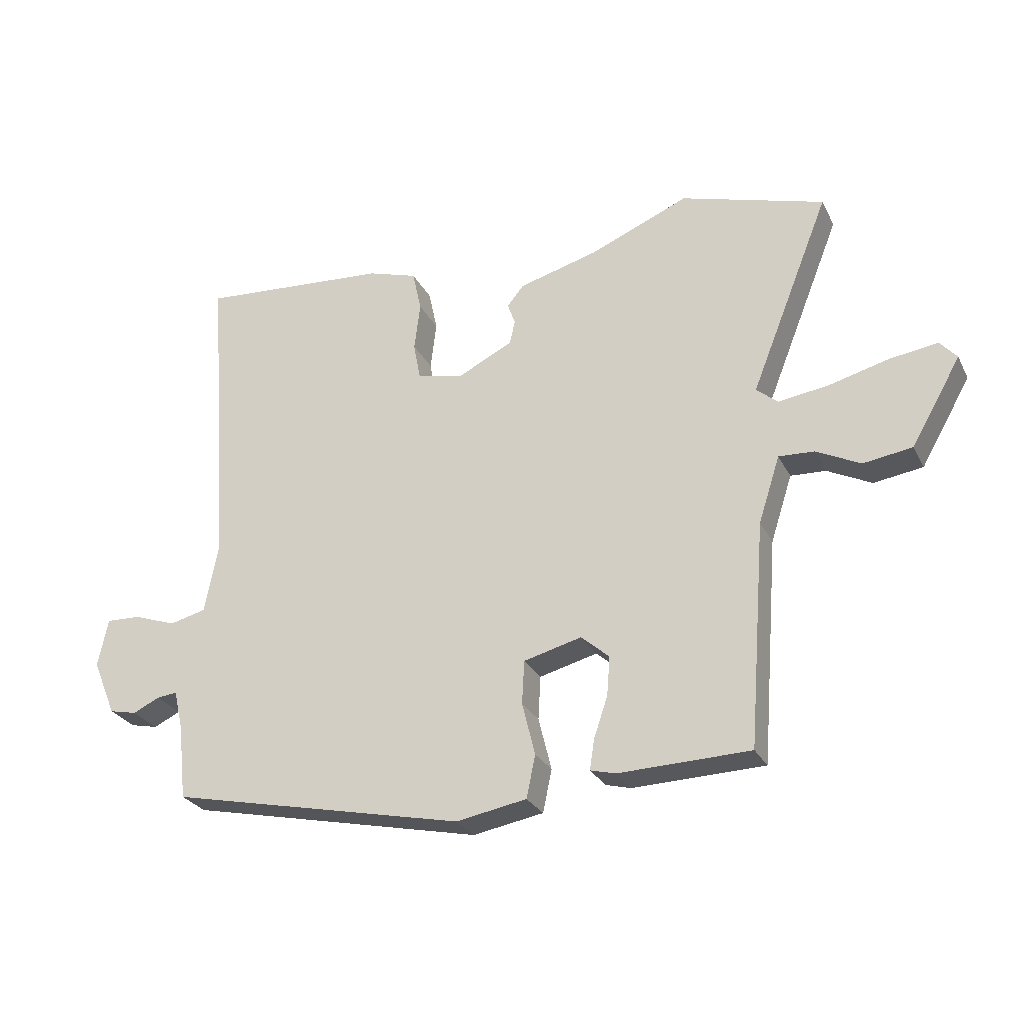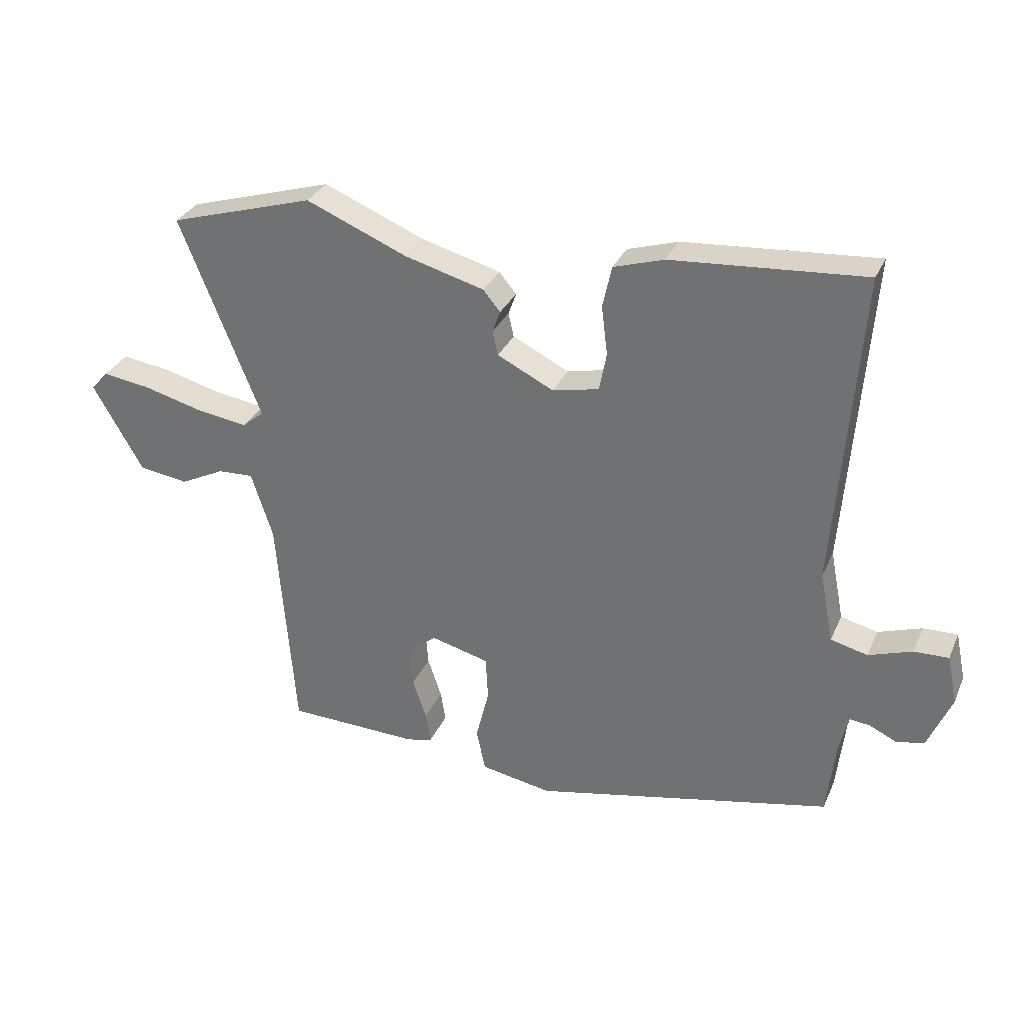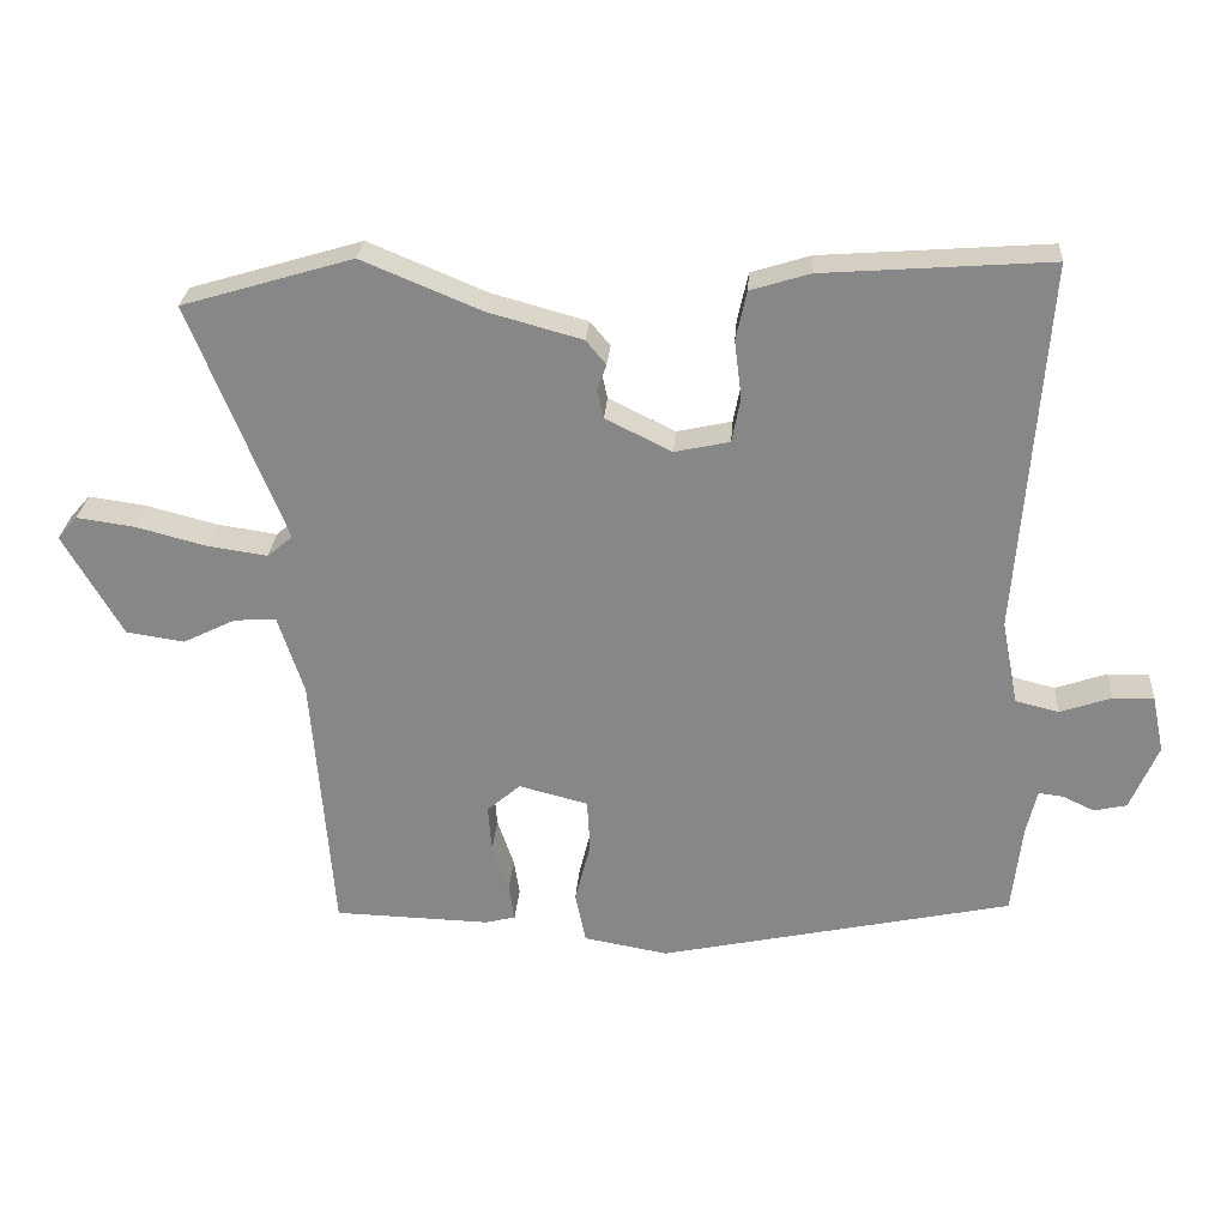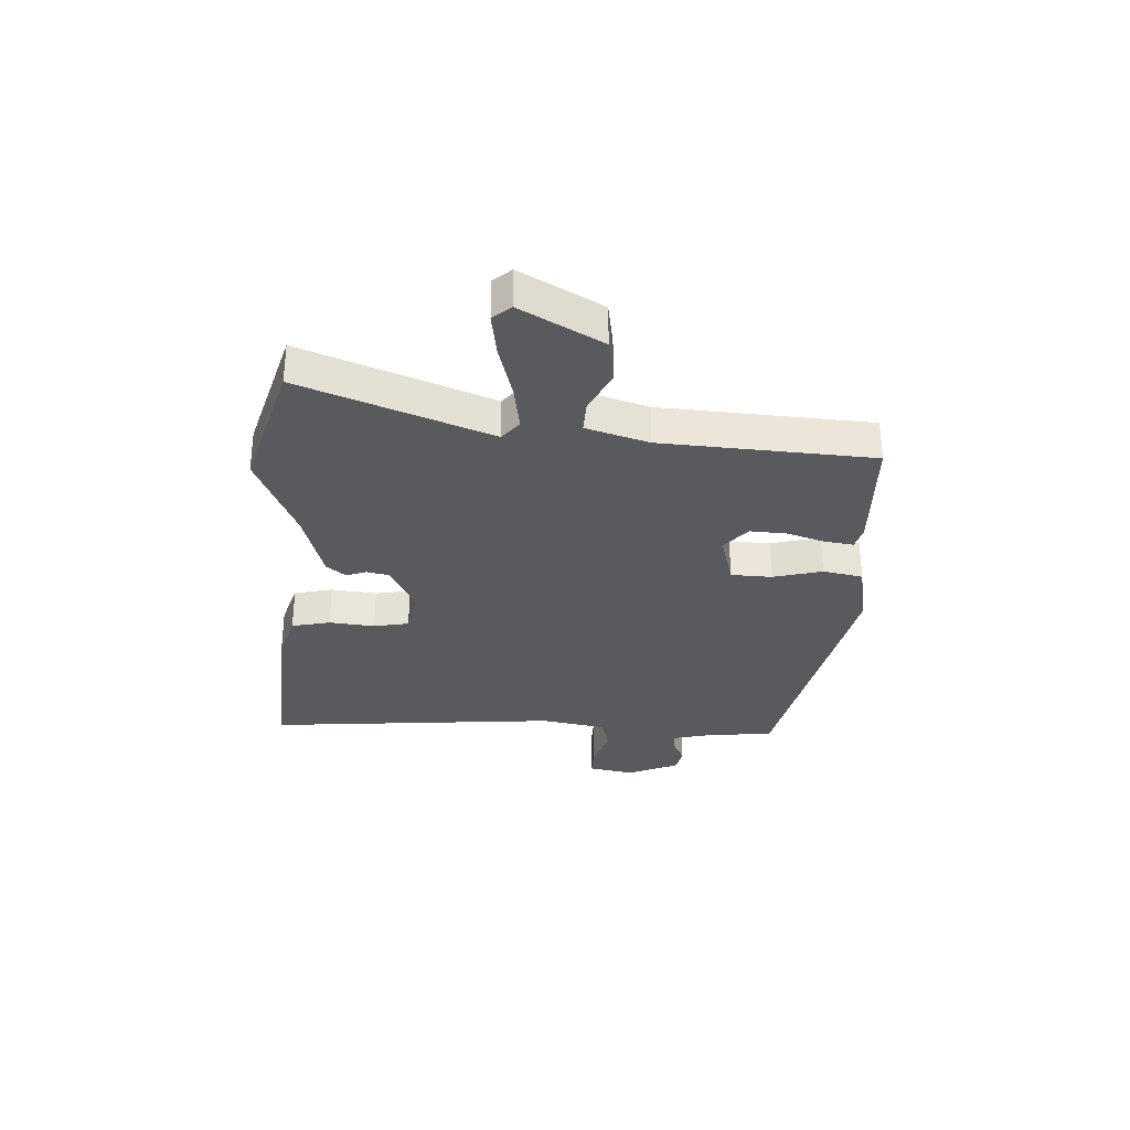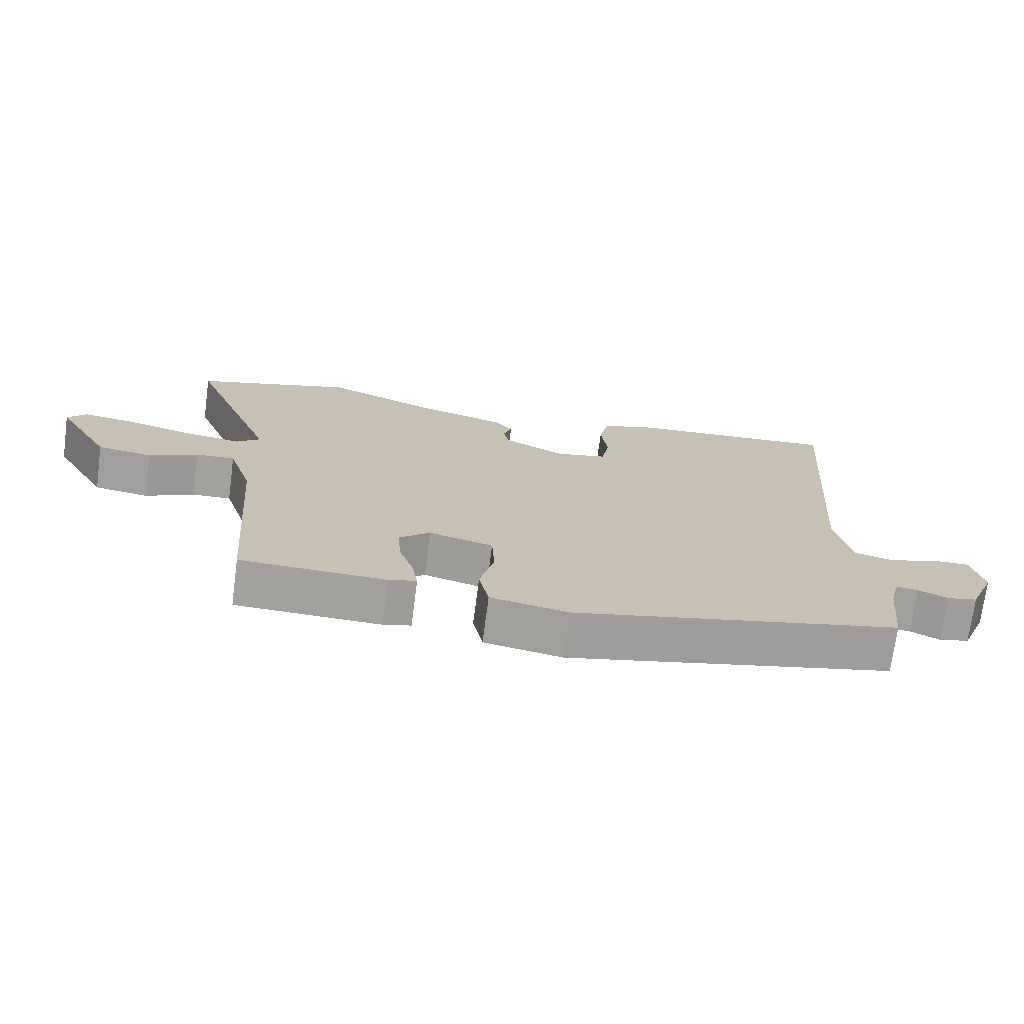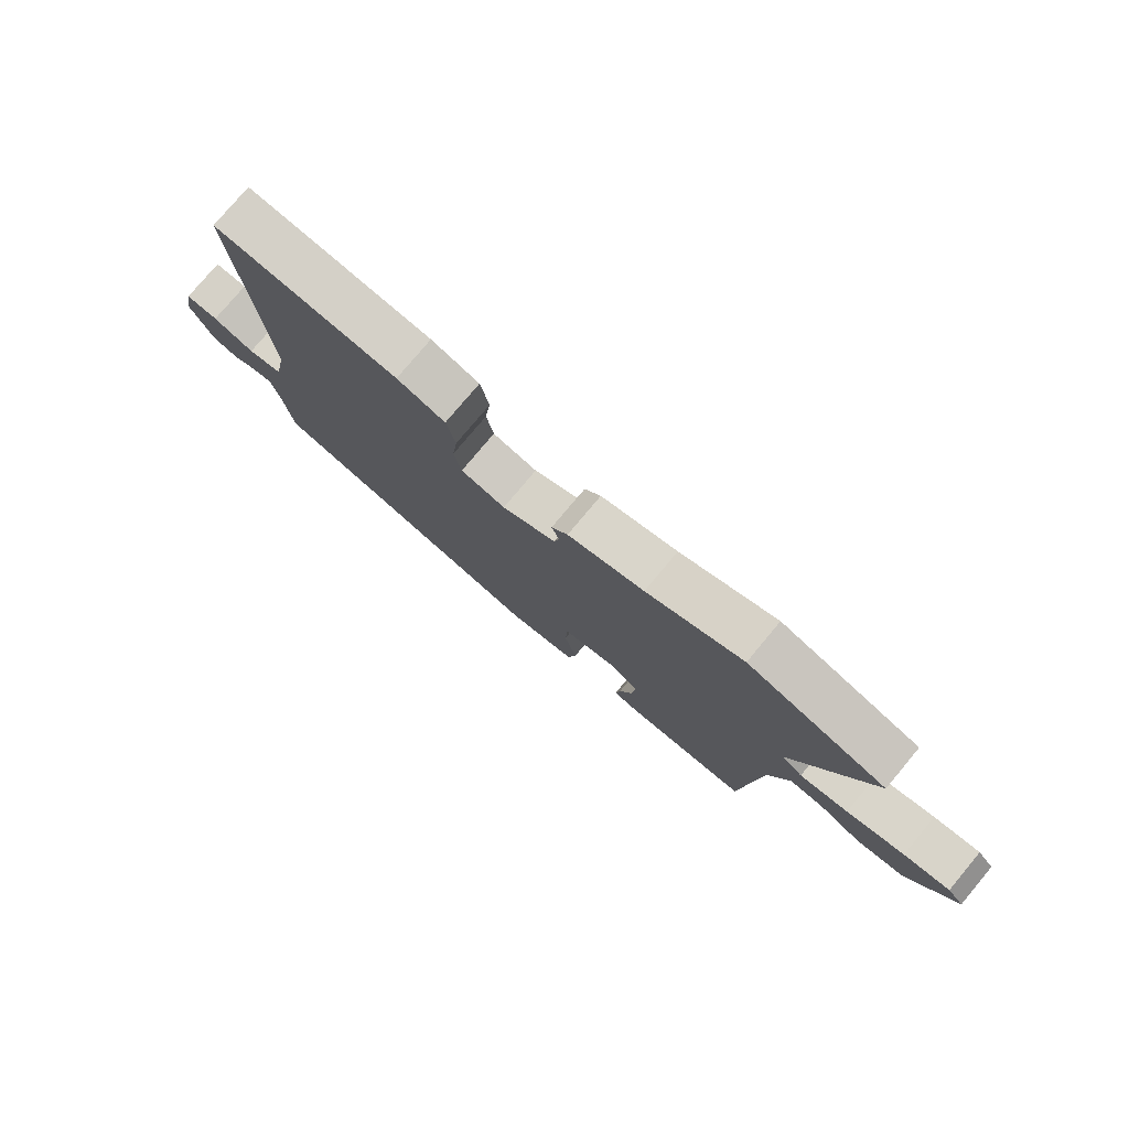
<metadata>
{"format":"obj","ext":"obj","renderer":"f3d","projection":"perspective","resolution":1024,"background":"white","views":[{"elev":-27.2,"azim":22.3,"up":"+Z"},{"elev":31.3,"azim":-159.0,"up":"+Z"},{"elev":27.1,"azim":-175.8,"up":"+Z"},{"elev":-31.5,"azim":87.7,"up":"+Y"},{"elev":-72.1,"azim":172.5,"up":"+Z"},{"elev":77.9,"azim":39.9,"up":"+Z"}]}
</metadata>
<code>
v -0.509 0.07 -0.43
v -0.523 0.07 -0.304
v -0.538 0.07 -0.239
v -0.572 0.07 -0.243
v -0.617 0.07 -0.264
v -0.663 0.07 -0.254
v -0.702 0.07 -0.161
v -0.685 0.07 -0.08
v -0.628 0.07 -0.082
v -0.556 0.07 -0.107
v -0.495 0.07 -0.092
v -0.472 0.07 0.025
v -0.511 0.07 0.549
v -0.193 0.07 0.525
v -0.11 0.07 0.499
v -0.095 0.07 0.43
v -0.105 0.07 0.349
v -0.093 0.07 0.286
v -0.016 0.07 0.269
v 0.077 0.07 0.315
v 0.086 0.07 0.355
v 0.073 0.07 0.391
v 0.101 0.07 0.425
v 0.233 0.07 0.461
v 0.4 0.07 0.53
v 0.64 0.07 0.458
v 0.507 0.07 0.125
v 0.543 0.07 0.095
v 0.627 0.07 0.107
v 0.727 0.07 0.133
v 0.807 0.07 0.144
v 0.835 0.07 0.112
v 0.752 0.07 -0.032
v 0.67 0.07 -0.044
v 0.596 0.07 -0.007
v 0.537 0.07 -0.004
v 0.501 0.07 -0.115
v 0.472 0.07 -0.49
v 0.252 0.07 -0.496
v 0.21 0.07 -0.485
v 0.218 0.07 -0.434
v 0.241 0.07 -0.366
v 0.246 0.07 -0.301
v 0.199 0.07 -0.26
v 0.102 0.07 -0.285
v 0.098 0.07 -0.358
v 0.12 0.07 -0.446
v 0.105 0.07 -0.517
v -0.013 0.07 -0.538
v -0.509 0 -0.43
v -0.523 0 -0.304
v -0.538 0 -0.239
v -0.572 0 -0.243
v -0.617 0 -0.264
v -0.663 0 -0.254
v -0.702 0 -0.161
v -0.685 0 -0.08
v -0.628 0 -0.082
v -0.556 0 -0.107
v -0.495 0 -0.092
v -0.472 0 0.025
v -0.511 0 0.549
v -0.193 0 0.525
v -0.11 0 0.499
v -0.095 0 0.43
v -0.105 0 0.349
v -0.093 0 0.286
v -0.016 0 0.269
v 0.077 0 0.315
v 0.086 0 0.355
v 0.073 0 0.391
v 0.101 0 0.425
v 0.233 0 0.461
v 0.4 0 0.53
v 0.64 0 0.458
v 0.507 0 0.125
v 0.543 0 0.095
v 0.627 0 0.107
v 0.727 0 0.133
v 0.807 0 0.144
v 0.835 0 0.112
v 0.752 0 -0.032
v 0.67 0 -0.044
v 0.596 0 -0.007
v 0.537 0 -0.004
v 0.501 0 -0.115
v 0.472 0 -0.49
v 0.252 0 -0.496
v 0.21 0 -0.485
v 0.218 0 -0.434
v 0.241 0 -0.366
v 0.246 0 -0.301
v 0.199 0 -0.26
v 0.102 0 -0.285
v 0.098 0 -0.358
v 0.12 0 -0.446
v 0.105 0 -0.517
v -0.013 0 -0.538
f 49 1 2
f 48 49 2
f 47 48 2
f 46 47 2
f 45 46 2 3
f 44 45 3
f 40 41 42
f 39 40 42
f 38 39 42
f 37 38 42
f 36 37 42 43
f 33 34 35
f 32 33 35
f 31 32 35
f 30 31 35
f 29 30 35
f 28 29 35 36
f 36 43 44
f 28 36 44
f 27 28 44
f 26 27 44
f 25 26 44
f 24 25 44
f 21 22 23 24
f 15 16 17
f 14 15 17
f 13 14 17
f 12 13 17
f 11 12 17 18
f 8 9 10
f 7 8 10
f 6 7 10
f 5 6 10
f 4 5 10
f 3 4 10 11
f 11 18 19
f 3 11 19
f 44 3 19
f 20 21 24 44
f 19 20 44
f 51 50 98
f 51 98 97
f 51 97 96
f 51 96 95
f 52 51 95 94
f 52 94 93
f 91 90 89
f 91 89 88
f 91 88 87
f 91 87 86
f 92 91 86 85
f 84 83 82
f 84 82 81
f 84 81 80
f 84 80 79
f 84 79 78
f 85 84 78 77
f 93 92 85
f 93 85 77
f 93 77 76
f 93 76 75
f 93 75 74
f 93 74 73
f 73 72 71 70
f 66 65 64
f 66 64 63
f 66 63 62
f 66 62 61
f 67 66 61 60
f 59 58 57
f 59 57 56
f 59 56 55
f 59 55 54
f 59 54 53
f 60 59 53 52
f 68 67 60
f 68 60 52
f 68 52 93
f 93 73 70 69
f 93 69 68
f 1 50 51 2
f 2 51 52 3
f 3 52 53 4
f 4 53 54 5
f 5 54 55 6
f 6 55 56 7
f 7 56 57 8
f 8 57 58 9
f 9 58 59 10
f 10 59 60 11
f 11 60 61 12
f 12 61 62 13
f 13 62 63 14
f 14 63 64 15
f 15 64 65 16
f 16 65 66 17
f 17 66 67 18
f 18 67 68 19
f 19 68 69 20
f 20 69 70 21
f 21 70 71 22
f 22 71 72 23
f 23 72 73 24
f 24 73 74 25
f 25 74 75 26
f 26 75 76 27
f 27 76 77 28
f 28 77 78 29
f 29 78 79 30
f 30 79 80 31
f 31 80 81 32
f 32 81 82 33
f 33 82 83 34
f 34 83 84 35
f 35 84 85 36
f 36 85 86 37
f 37 86 87 38
f 38 87 88 39
f 39 88 89 40
f 40 89 90 41
f 41 90 91 42
f 42 91 92 43
f 43 92 93 44
f 44 93 94 45
f 45 94 95 46
f 46 95 96 47
f 47 96 97 48
f 48 97 98 49
f 49 98 50 1

</code>
